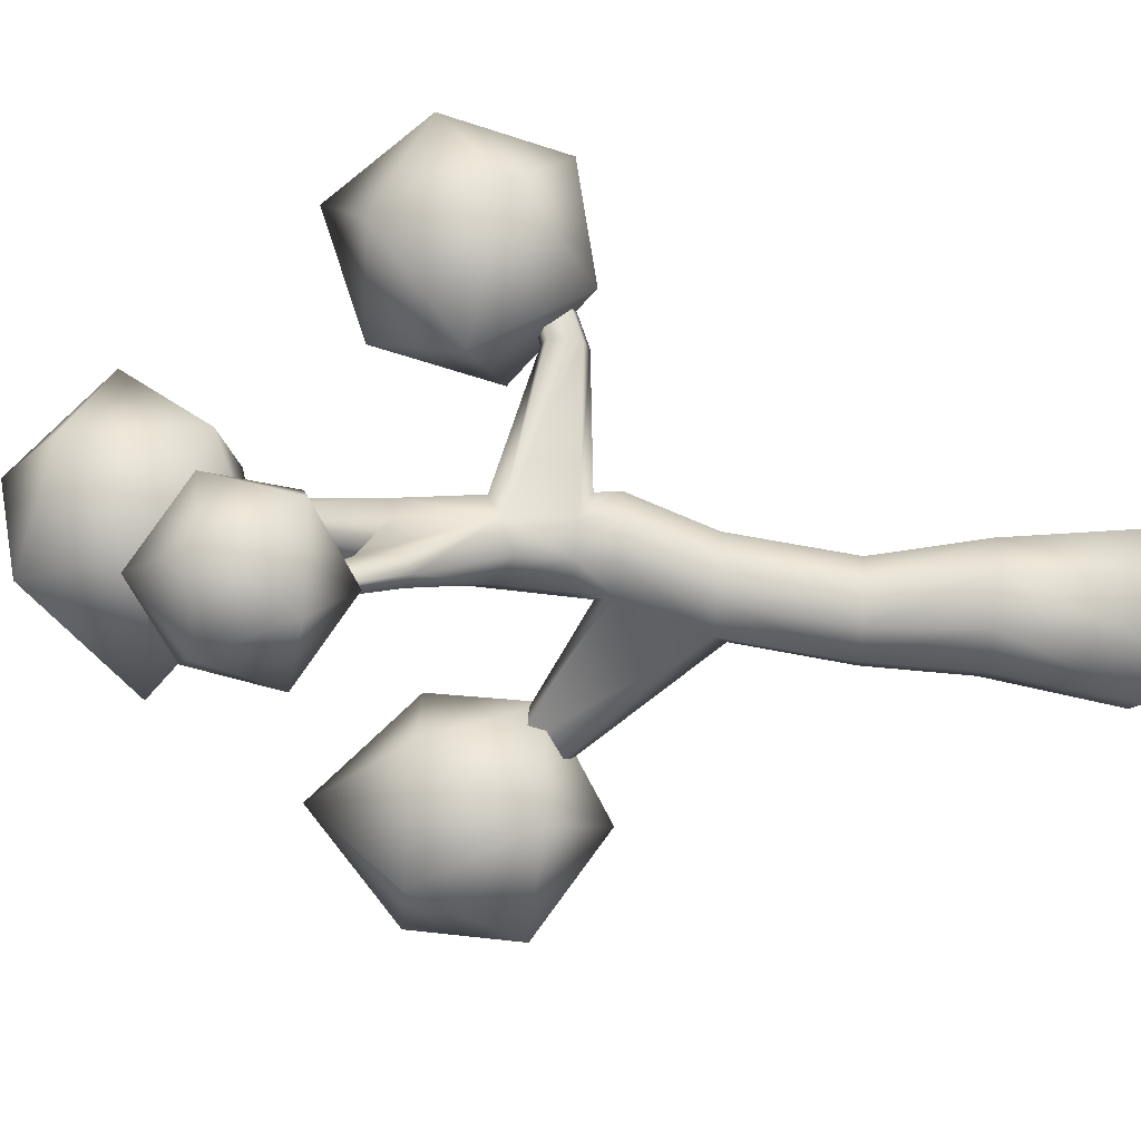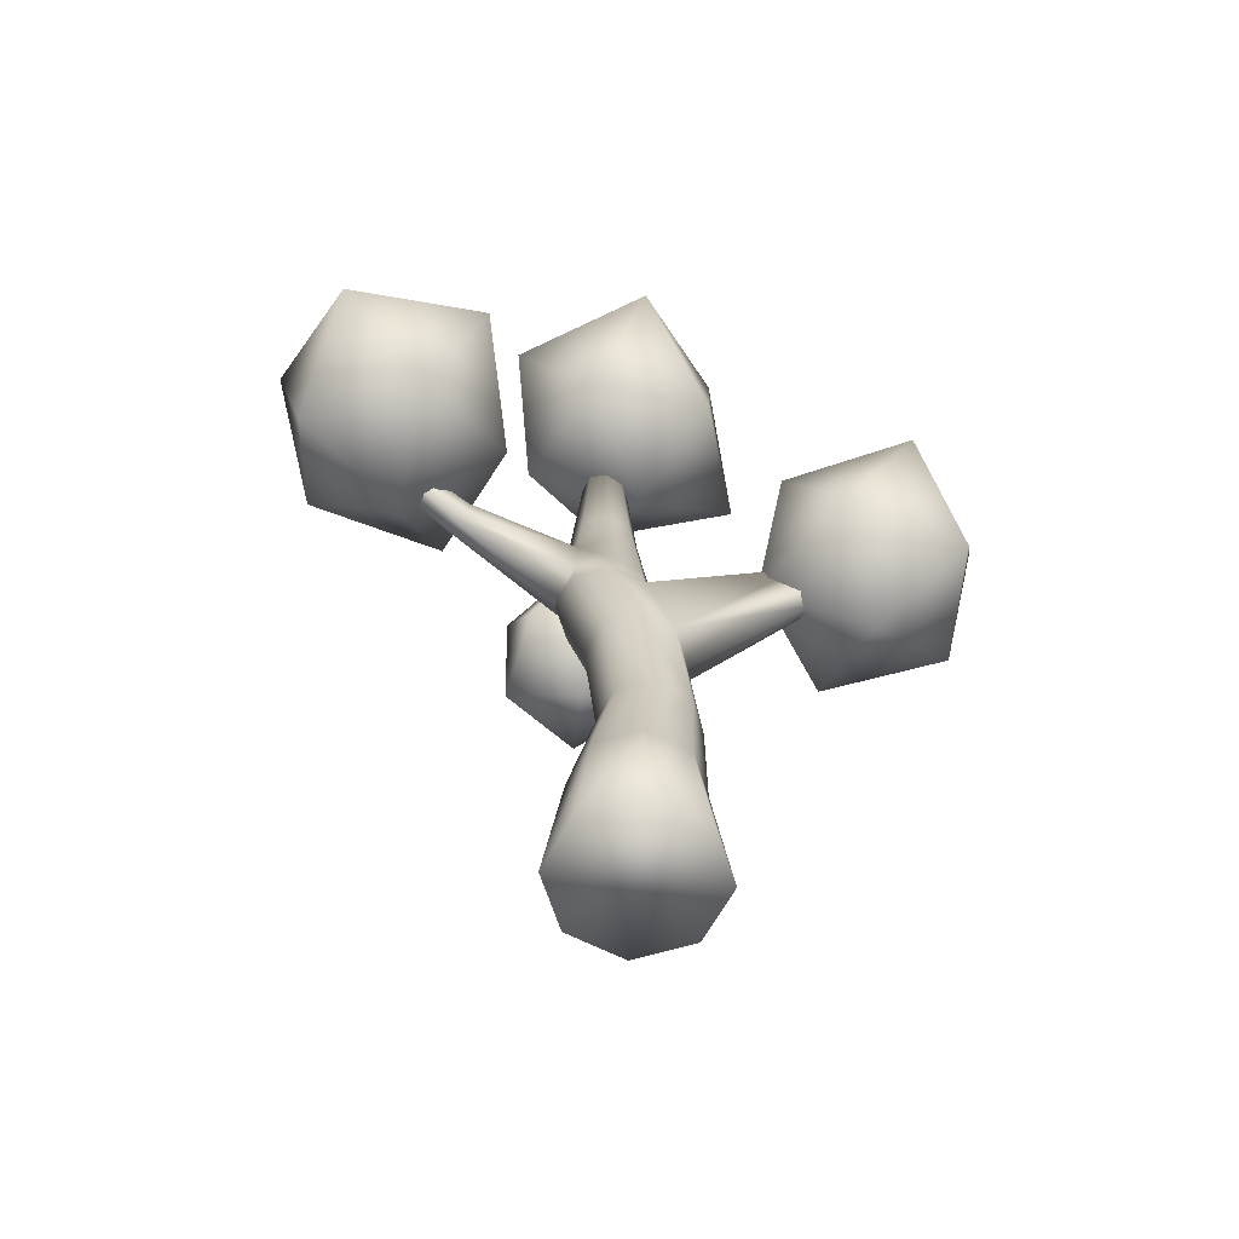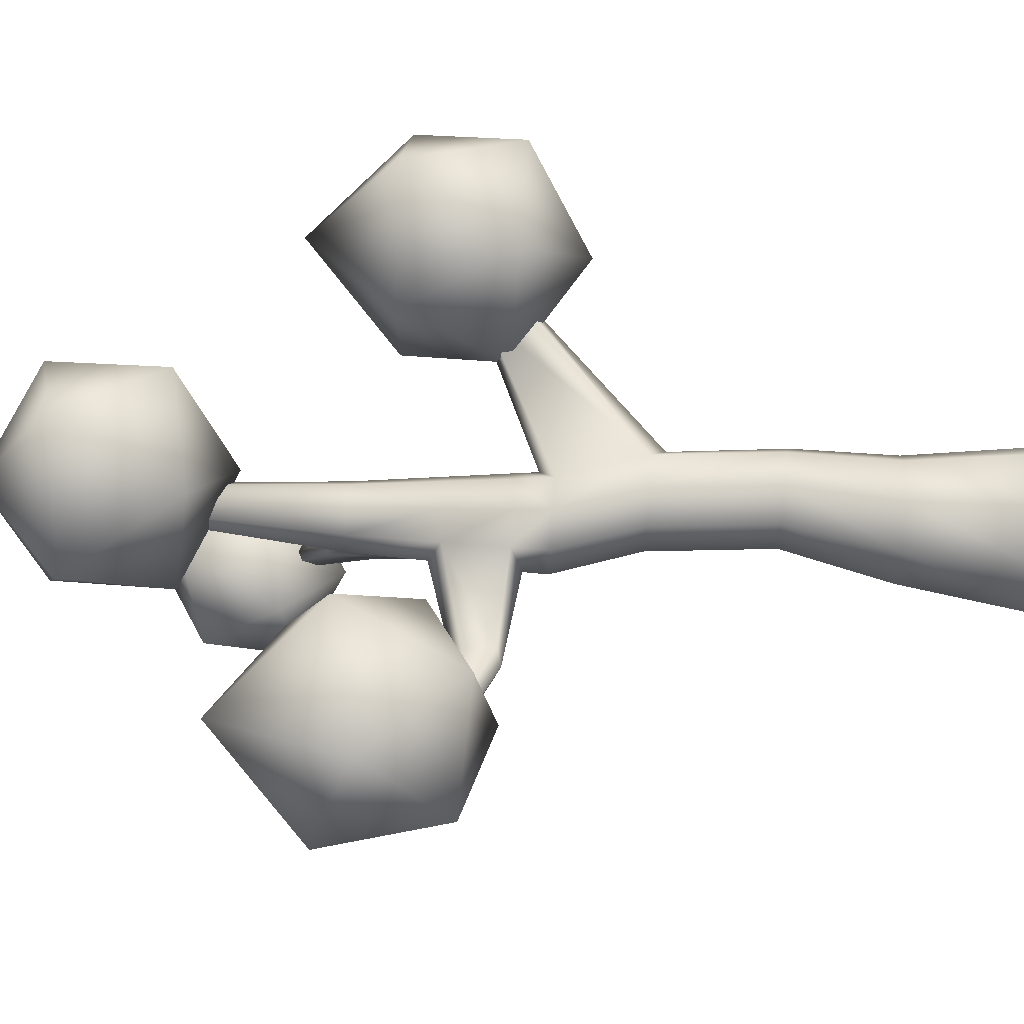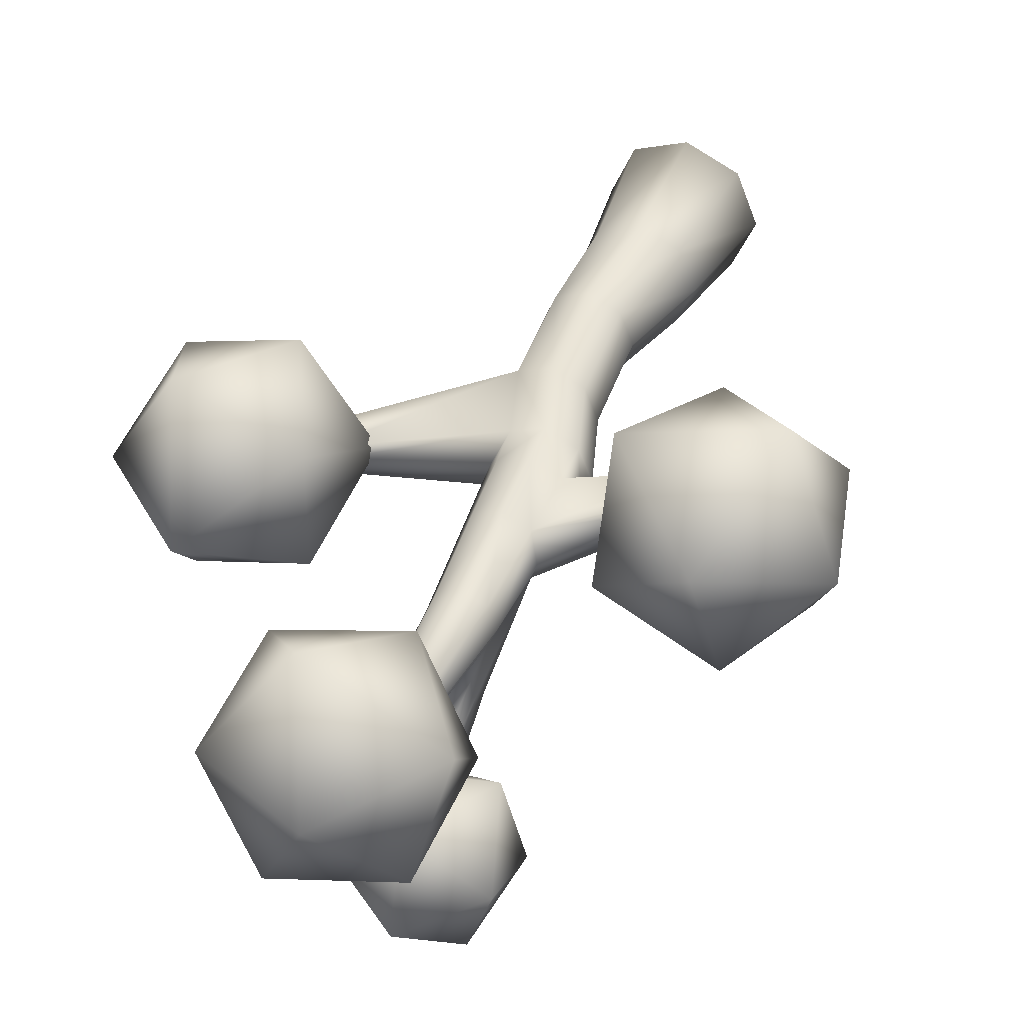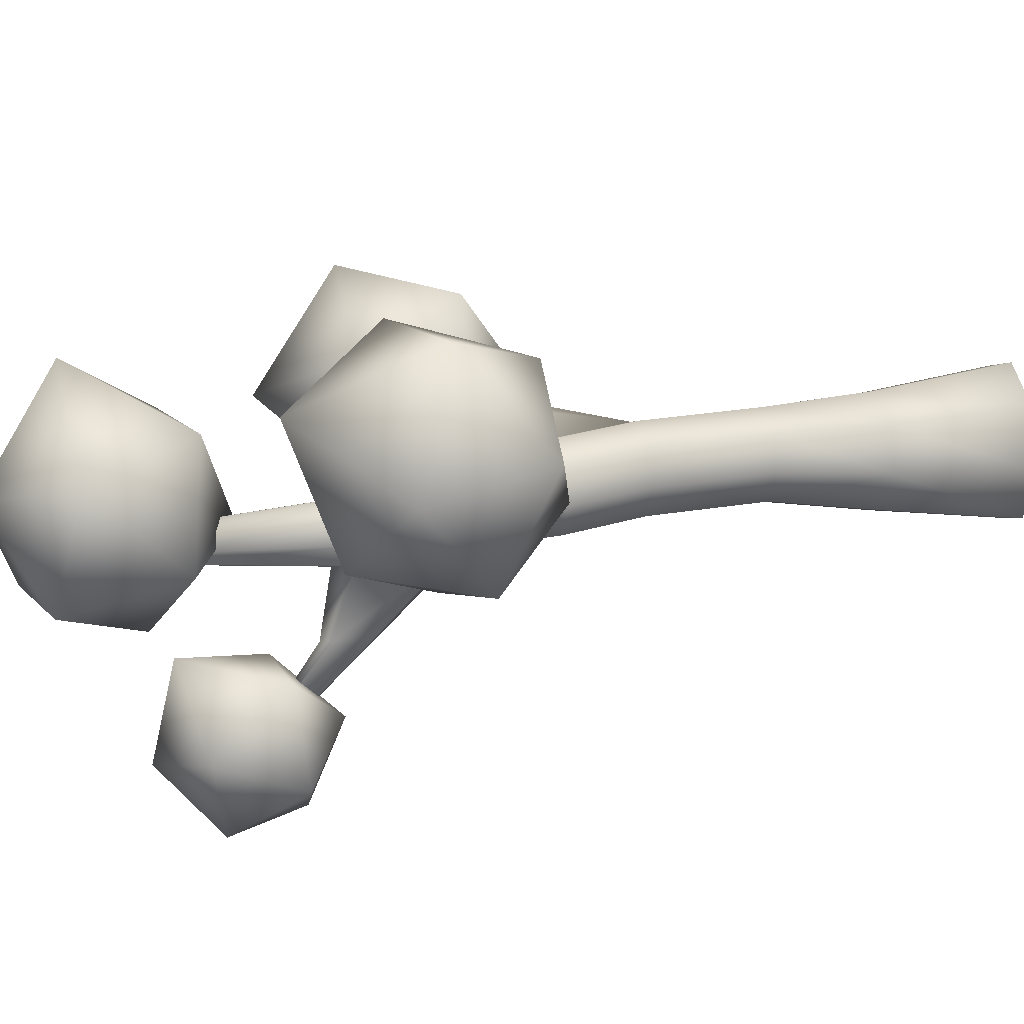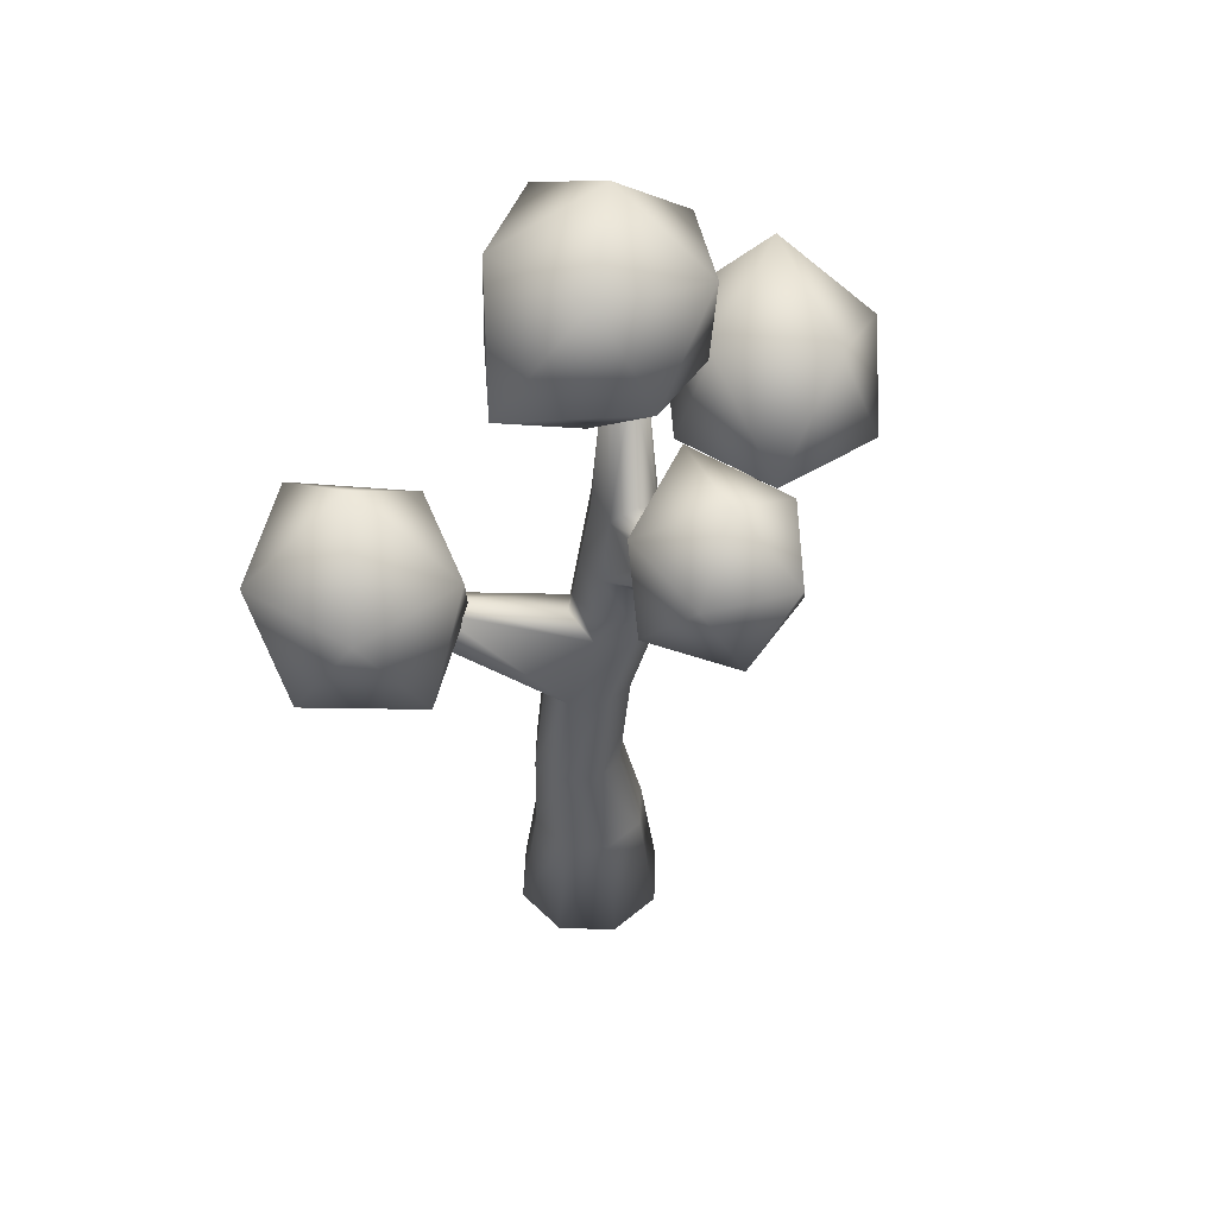
<metadata>
{"format":"obj","ext":"obj","renderer":"f3d","projection":"perspective","resolution":1024,"background":"white","views":[{"elev":-74.3,"azim":-94.6,"up":"+Z"},{"elev":-61.3,"azim":-5.4,"up":"+Y"},{"elev":74.5,"azim":-85.6,"up":"+Z"},{"elev":41.2,"azim":-156.9,"up":"+Z"},{"elev":22.9,"azim":-101.3,"up":"+Z"},{"elev":48.9,"azim":159.5,"up":"+Y"}]}
</metadata>
<code>
o Icosphere.001_Icosphere.002
v -0.3462 8.524 -1.176
v -1.219 8.123 -0.2728
v -1.148 9.399 -0.6002
v 0.005522 7.635 -0.2685
v 0.1209 9.698 -0.7984
v 1.112 8.55 -0.7577
v -0.5928 7.968 0.8789
v -1.439 9.092 0.7287
v -0.4633 10.02 0.3382
v 0.7612 9.534 0.3424
v 0.69 8.259 0.6699
v -0.08428 9.204 1.528
v -0.4561 7.079 -3.131
v -0.4452 6.689 -2.207
v -1.273 7.138 -2.552
v 0.3484 7.201 -2.545
v -0.991 7.927 -3.104
v -0.02996 7.938 -3.037
v -0.0344 7.367 -1.662
v -1.052 7.248 -1.521
v -1.311 8.061 -2.163
v -0.5171 8.573 -2.501
v 0.3107 8.124 -2.155
v -0.5121 8.312 -1.395
v -2.491 4.943 0.731
v -2.297 5.167 2.015
v -3.515 5.218 1.514
v -1.469 5.675 1.125
v -3.439 5.758 0.3143
v -2.05 6.03 -0.2295
v -1.759 6.439 2.282
v -3.204 6.111 2.539
v -3.831 6.486 1.341
v -3.002 6.994 0.4505
v -1.785 6.943 0.9513
v -2.845 7.483 1.851
v 2.27 4.405 0.1515
v 3.177 5.098 0.8103
v 1.924 5.098 1.218
v 3.177 5.098 -0.5074
v 1.149 5.098 0.1515
v 1.903 5.063 -0.9801
v 3.42 6.242 0.1667
v 2.648 6.279 1.371
v 1.363 6.219 0.8103
v 1.363 6.219 -0.5074
v 2.617 6.219 -0.9146
v 2.27 7.204 0.1515
v -0.07941 0.07547 -0.6315
v 0.3686 0.07547 -0.446
v -0.07941 1.343 -0.6315
v 0.5542 0.07547 0.002039
v 0.3686 1.343 -0.446
v 0.3686 0.07547 0.45
v 0.5542 1.343 0.002039
v -0.07941 0.07547 0.6356
v 0.3686 1.343 0.45
v -0.5274 0.07547 0.45
v -0.07941 1.343 0.6356
v -0.713 0.07547 0.002039
v -0.5274 1.343 0.45
v -0.5274 0.07547 -0.446
v -0.5274 1.343 -0.446
v -0.713 1.343 0.002039
v -0.07941 -0.0271 -0.8269
v -0.07941 1.343 -0.6315
v 0.5067 -0.0271 -0.5841
v 0.3686 1.343 -0.446
v 0.7495 -0.0271 0.002039
v 0.5542 1.343 0.002039
v 0.5067 -0.0271 0.5882
v 0.3686 1.343 0.45
v -0.07941 -0.0271 0.831
v -0.07941 1.343 0.6356
v -0.6656 -0.0271 0.5882
v -0.5274 1.343 0.45
v -0.9084 -0.02709 0.002039
v 0.0434 2.459 -0.4965
v -0.3091 2.459 -0.3505
v -0.4318 3.719 -0.3504
v -0.6656 -0.02709 -0.5841
v -0.5274 1.343 -0.446
v -0.713 1.343 0.002039
v -0.07941 3.719 -0.4963
v -0.725 4.603 -0.3504
v -0.4552 2.459 0.002042
v -0.5778 3.719 0.00204
v -0.3091 2.459 0.3546
v 0.0434 2.459 0.5006
v -0.4318 3.719 0.3544
v 0.3959 2.459 0.3546
v -0.07941 3.719 0.5004
v 0.542 2.398 0.002042
v 0.273 3.719 0.3544
v 0.3959 2.459 -0.3505
v 0.273 3.719 -0.3504
v -0.3726 5.497 -0.5639
v -0.6711 5.632 -0.4499
v -0.3726 6.309 -1.379
v -0.871 4.603 0.00204
v -0.725 4.603 0.3544
v -0.3726 4.603 0.5004
v -0.02021 4.603 0.3544
v 1.557 5.391 0.2399
v -0.02021 4.603 -0.3504
v 1.557 5.391 -0.06213
v -0.3726 4.603 -0.4963
v -0.3726 6.781 -0.6414
v -0.6228 6.556 -0.5392
v -0.3726 8.406 -0.4815
v -0.7855 5.758 -0.1513
v -0.7264 6.556 -0.289
v -0.6711 5.632 0.1472
v -0.3726 5.632 0.2708
v -0.6228 6.556 -0.03888
v -0.0741 5.632 0.1472
v -0.1225 6.556 -0.03888
v 0.04955 5.709 -0.1513
v -0.01887 6.556 -0.289
v -0.0741 5.632 -0.4499
v -0.1225 6.556 -0.5392
v -0.2365 8.406 -0.4251
v -0.5087 8.406 -0.4251
v -0.5651 8.406 -0.289
v -0.3726 6.556 0.06473
v -0.5087 8.406 -0.1529
v -0.3726 8.406 -0.0965
v -0.1801 8.406 -0.289
v 1.682 5.012 0.2399
v 2.649 5.793 0.6313
v 1.682 5.012 -0.06213
v 2.649 5.793 0.4885
v 0.1258 4.764 0.00204
v 1.619 5.46 0.08887
v 0.419 3.571 0.002039
v 1.745 4.948 0.08887
v 2.709 5.614 0.6313
v 2.739 5.584 0.5599
v 2.709 5.614 0.4885
v 2.679 5.826 0.5599
v -0.3726 4.973 -0.5241
v -0.7056 4.973 -0.3862
v -0.8526 4.851 -0.05315
v -1.948 4.964 0.7038
v -0.7056 4.973 0.2799
v -0.3726 4.973 0.4178
v -0.0396 4.973 0.2799
v 0.09835 5.104 -0.05314
v -0.0396 4.973 -0.3862
v -2.049 5.033 0.5643
v -3.477 5.715 1.353
v -1.77 5.012 0.7239
v -3.424 5.679 1.426
v -1.948 5.404 0.6657
v -3.477 5.881 1.343
v -3.332 5.704 1.436
v -3.424 5.908 1.406
v -1.799 5.334 0.6875
v -3.347 5.872 1.417
v -2.049 5.352 0.5444
v -0.5126 6.373 -1.325
v -0.4274 7.349 -2.366
v -0.2326 6.373 -1.325
v -0.3178 7.349 -2.366
v -0.2553 6.806 -1.367
v -0.4899 6.806 -1.367
v -0.3726 6.911 -1.415
v -0.3726 7.324 -2.387
v -0.3726 7.56 -2.402
v -0.3267 7.519 -2.383
v -0.4186 7.519 -2.383
v -0.2365 8.406 -0.1529
f 1 2 3
f 2 1 4
f 1 3 5
f 1 5 6
f 1 6 4
f 2 4 7
f 3 2 8
f 5 3 9
f 6 5 10
f 4 6 11
f 2 7 8
f 3 8 9
f 5 9 10
f 6 10 11
f 4 11 7
f 8 7 12
f 9 8 12
f 10 9 12
f 11 10 12
f 7 11 12
f 13 14 15
f 14 13 16
f 13 15 17
f 13 17 18
f 13 18 16
f 14 16 19
f 15 14 20
f 17 15 21
f 18 17 22
f 16 18 23
f 14 19 20
f 15 20 21
f 17 21 22
f 18 22 23
f 16 23 19
f 20 19 24
f 21 20 24
f 22 21 24
f 23 22 24
f 19 23 24
f 25 26 27
f 26 25 28
f 25 27 29
f 25 29 30
f 25 30 28
f 26 28 31
f 27 26 32
f 29 27 33
f 30 29 34
f 28 30 35
f 26 31 32
f 27 32 33
f 29 33 34
f 30 34 35
f 28 35 31
f 32 31 36
f 33 32 36
f 34 33 36
f 35 34 36
f 31 35 36
f 37 38 39
f 38 37 40
f 37 39 41
f 37 41 42
f 37 42 40
f 38 40 43
f 39 38 44
f 41 39 45
f 42 41 46
f 40 42 47
f 38 43 44
f 39 44 45
f 41 45 46
f 42 46 47
f 40 47 43
f 44 43 48
f 45 44 48
f 46 45 48
f 47 46 48
f 43 47 48
f 49 50 51
f 50 52 53
f 52 54 55
f 54 56 57
f 56 58 59
f 58 60 61
f 55 57 59
f 62 49 63
f 60 62 64
f 54 58 56
f 65 66 67
f 67 68 69
f 69 70 71
f 71 72 73
f 73 74 75
f 75 76 77
f 78 79 80
f 81 82 65
f 77 83 81
f 77 73 75
f 84 80 85
f 79 86 87
f 86 88 87
f 88 89 90
f 89 91 92
f 91 93 94
f 93 95 96
f 95 78 84
f 97 98 99
f 80 87 100
f 87 90 100
f 90 92 101
f 92 94 102
f 103 94 104
f 96 105 106
f 96 84 107
f 108 109 110
f 98 111 112
f 111 113 112
f 113 114 115
f 114 116 117
f 116 118 119
f 118 120 121
f 120 97 99
f 122 110 123
f 109 112 123
f 112 115 124
f 115 125 126
f 125 117 127
f 117 119 128
f 119 121 128
f 121 108 110
f 104 129 130
f 131 106 132
f 133 103 134
f 105 133 134
f 94 135 136
f 135 96 136
f 137 138 130
f 138 139 132
f 134 104 140
f 106 134 140
f 129 136 137
f 136 131 138
f 141 142 98
f 142 143 144
f 143 145 144
f 145 146 113
f 146 147 116
f 147 148 118
f 148 149 118
f 149 141 120
f 107 85 141
f 85 100 142
f 100 101 143
f 101 102 145
f 102 103 147
f 103 133 148
f 133 105 148
f 105 107 141
f 150 144 151
f 144 152 153
f 145 113 152
f 98 142 150
f 113 111 154
f 111 98 154
f 151 153 155
f 153 156 157
f 152 158 159
f 160 150 155
f 158 154 157
f 154 160 155
f 99 161 162
f 163 99 164
f 121 120 165
f 98 109 166
f 109 108 167
f 108 121 167
f 168 162 169
f 164 168 169
f 165 163 170
f 161 166 171
f 166 167 169
f 167 165 169
f 66 82 78
f 82 83 79
f 83 76 88
f 76 74 89
f 74 72 91
f 72 70 91
f 70 68 95
f 68 66 95
f 50 53 51
f 52 55 53
f 54 57 55
f 56 59 57
f 58 61 59
f 60 64 61
f 53 55 59
f 51 53 63
f 53 59 63
f 59 61 63
f 61 64 63
f 49 51 63
f 62 63 64
f 52 58 54
f 49 62 60
f 49 60 58
f 50 49 58
f 52 50 58
f 66 68 67
f 68 70 69
f 70 72 71
f 72 74 73
f 74 76 75
f 76 83 77
f 84 78 80
f 82 66 65
f 83 82 81
f 65 67 69
f 81 65 69
f 77 81 73
f 81 69 71
f 73 81 71
f 107 84 85
f 80 79 87
f 88 90 87
f 89 92 90
f 91 94 92
f 93 135 94
f 135 93 96
f 96 95 84
f 98 161 99
f 85 80 100
f 90 101 100
f 92 102 101
f 94 103 102
f 94 129 104
f 131 96 106
f 105 96 107
f 109 123 110
f 109 98 112
f 113 115 112
f 114 125 115
f 125 114 117
f 117 116 119
f 119 118 121
f 163 120 99
f 128 122 172
f 122 123 172
f 124 126 127
f 123 124 172
f 124 127 172
f 112 124 123
f 115 126 124
f 125 127 126
f 117 172 127
f 172 117 128
f 121 122 128
f 122 121 110
f 129 137 130
f 139 131 132
f 103 104 134
f 106 105 134
f 129 94 136
f 96 131 136
f 138 140 130
f 140 138 132
f 104 130 140
f 132 106 140
f 136 138 137
f 131 139 138
f 97 141 98
f 150 142 144
f 145 152 144
f 146 114 113
f 114 146 116
f 116 147 118
f 149 120 118
f 141 97 120
f 85 142 141
f 100 143 142
f 101 145 143
f 102 146 145
f 146 102 147
f 147 103 148
f 105 149 148
f 149 105 141
f 144 153 151
f 152 156 153
f 113 158 152
f 160 98 150
f 158 113 154
f 98 160 154
f 153 157 155
f 156 159 157
f 156 152 159
f 150 151 155
f 159 158 157
f 157 154 155
f 168 99 162
f 99 168 164
f 120 163 165
f 161 98 166
f 166 109 167
f 121 165 167
f 162 171 169
f 170 164 169
f 163 164 170
f 162 161 171
f 171 166 169
f 165 170 169
f 82 79 78
f 83 86 79
f 86 83 88
f 88 76 89
f 89 74 91
f 70 93 91
f 93 70 95
f 66 78 95

</code>
